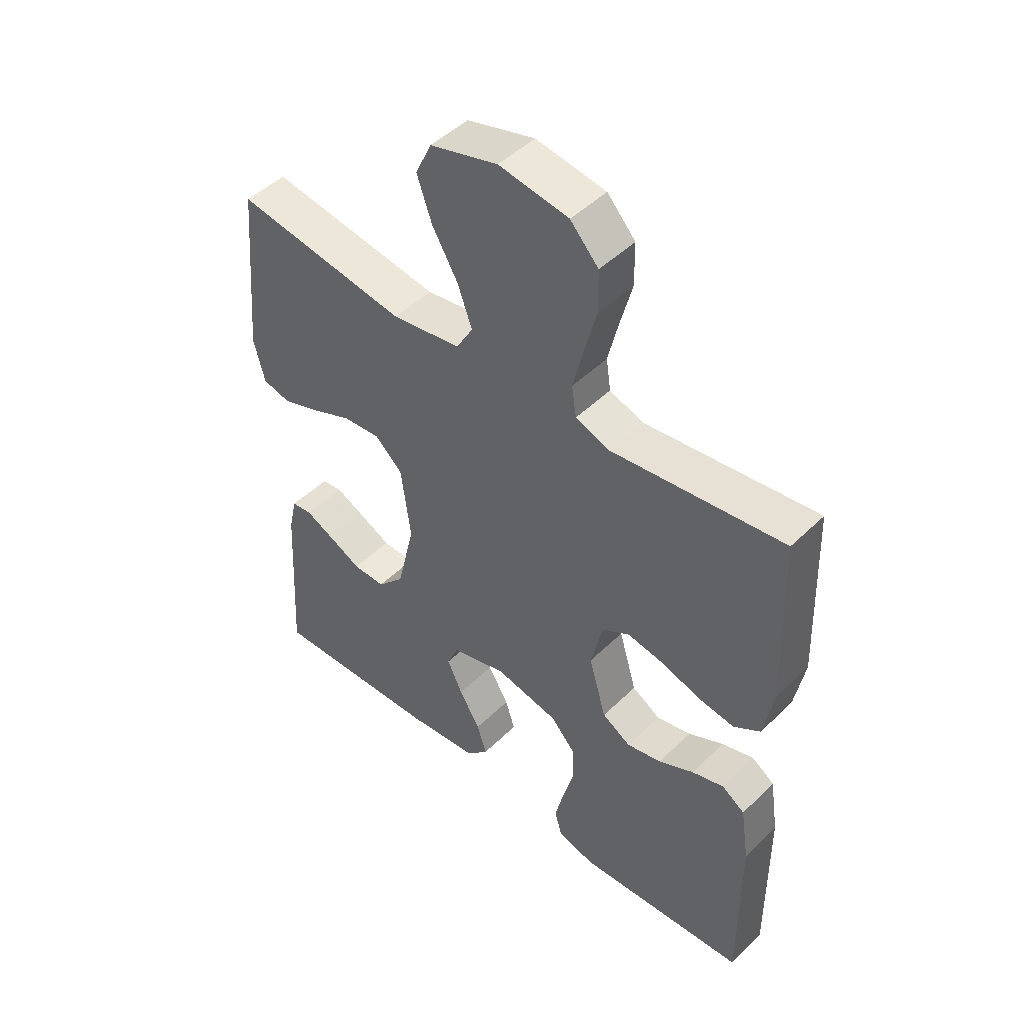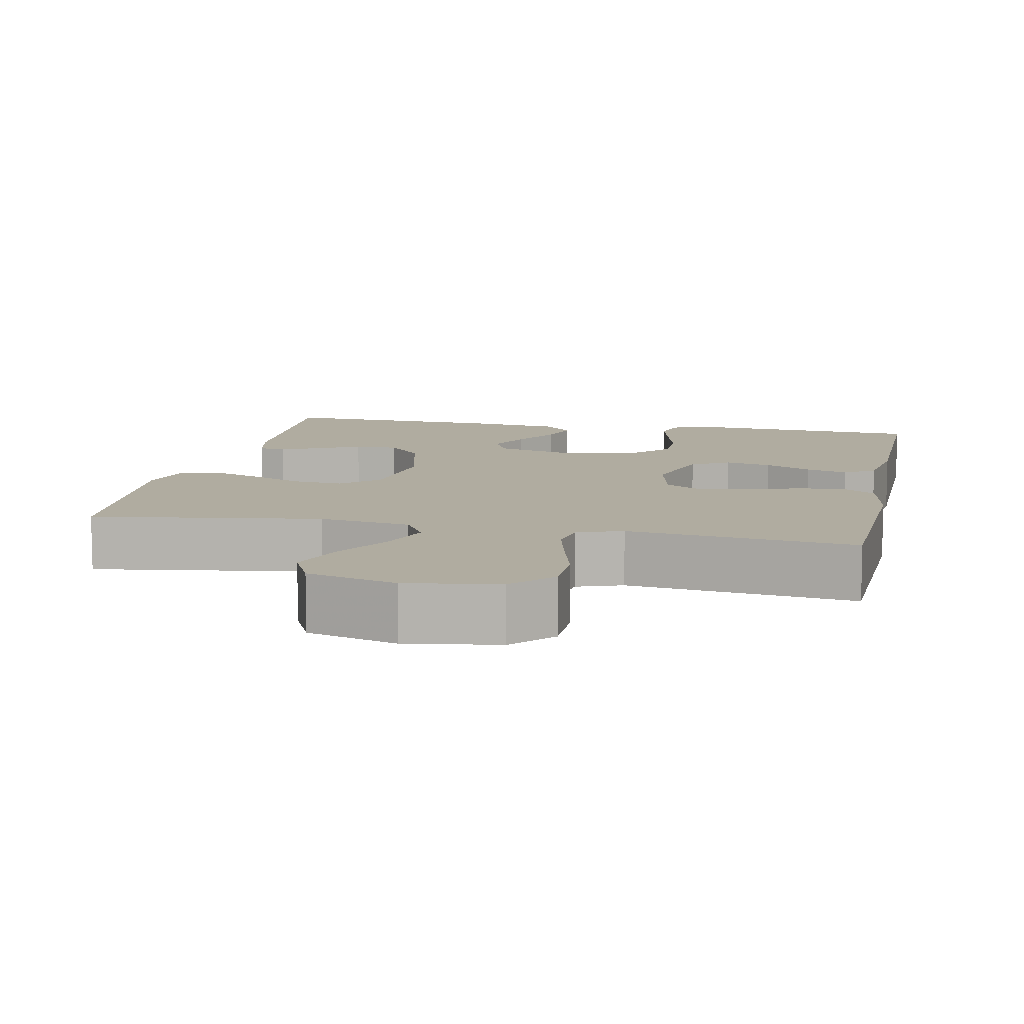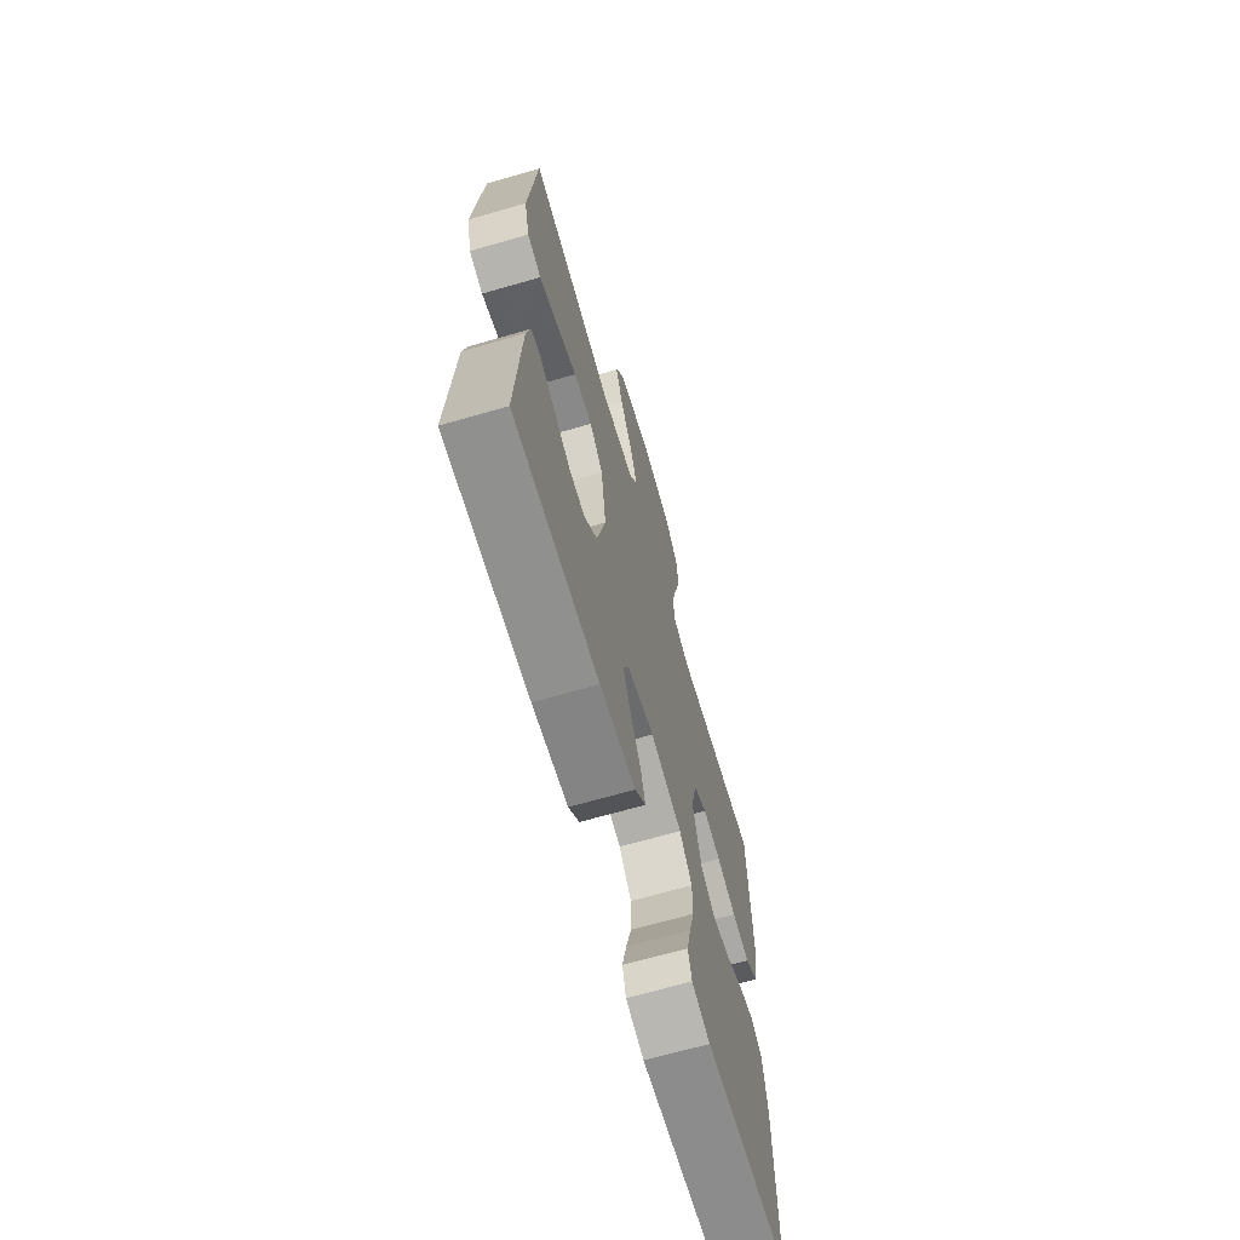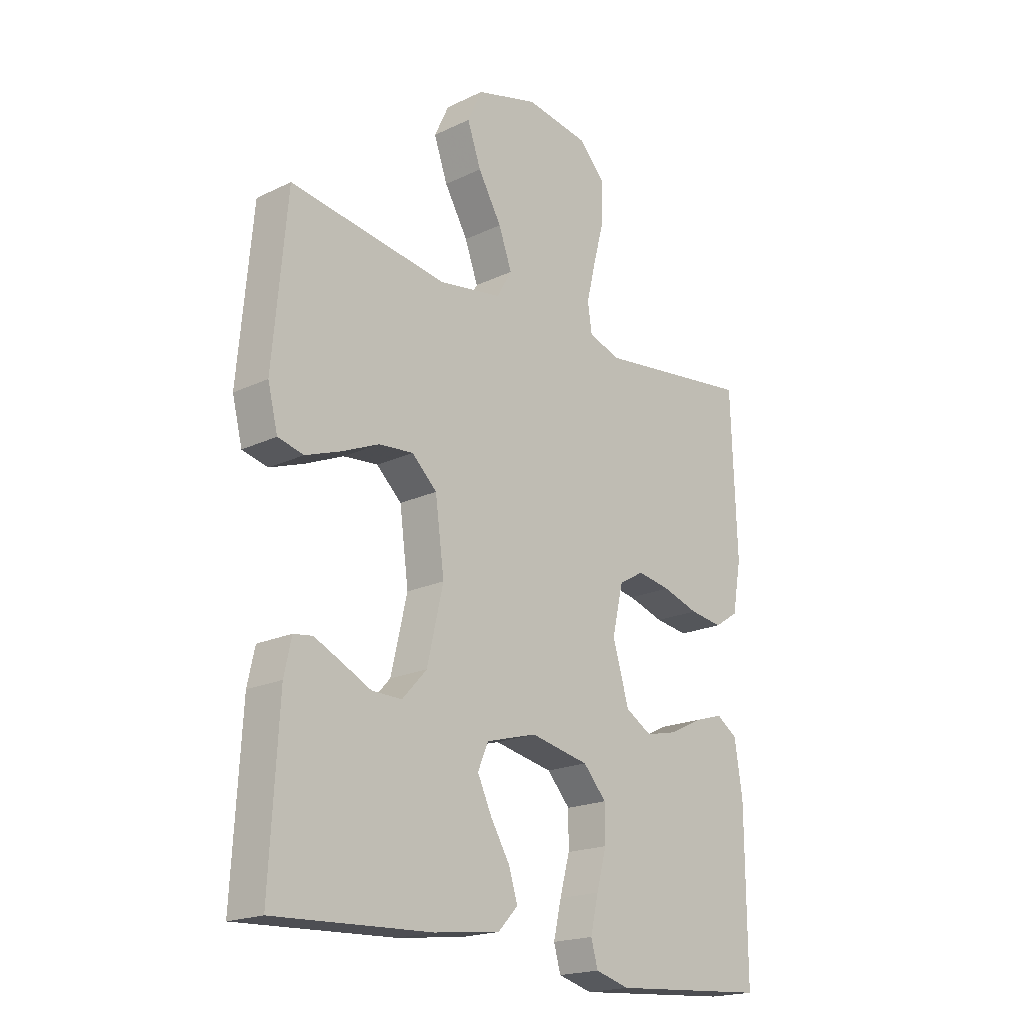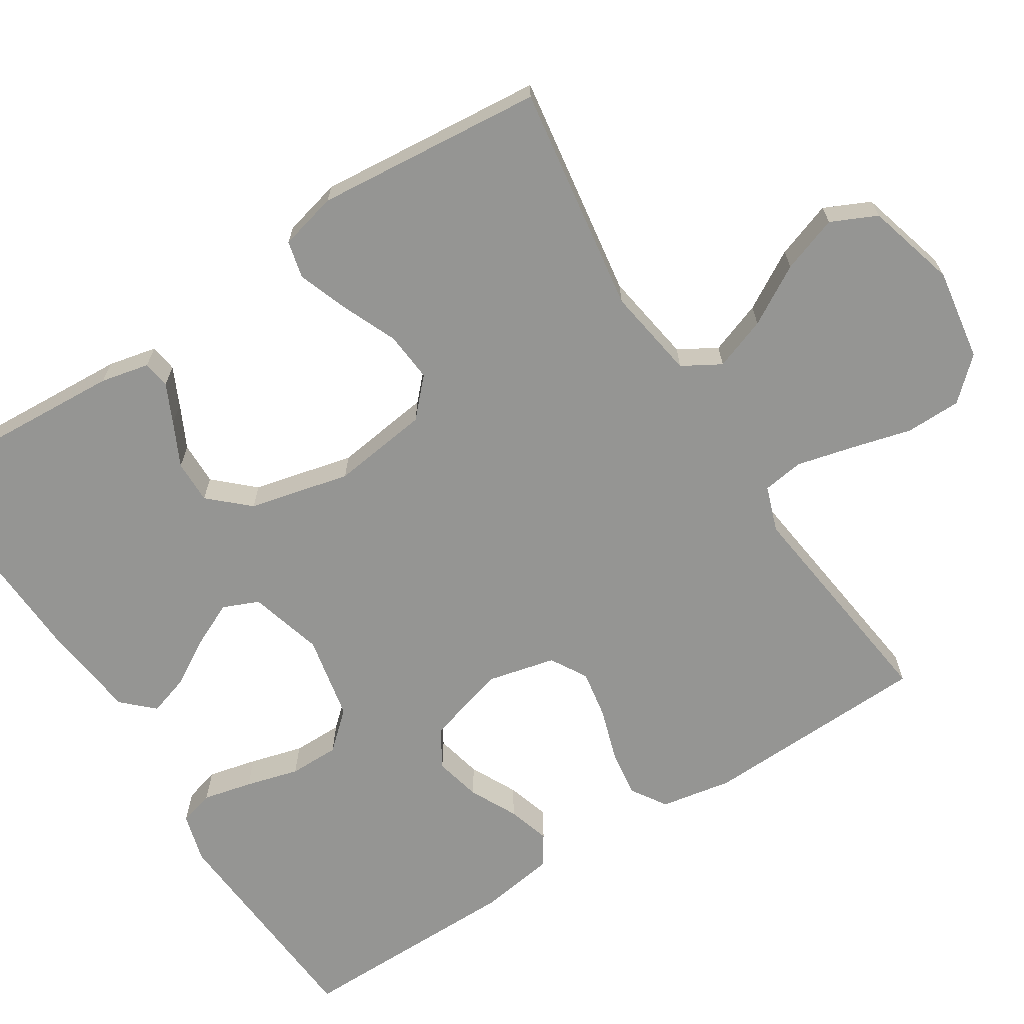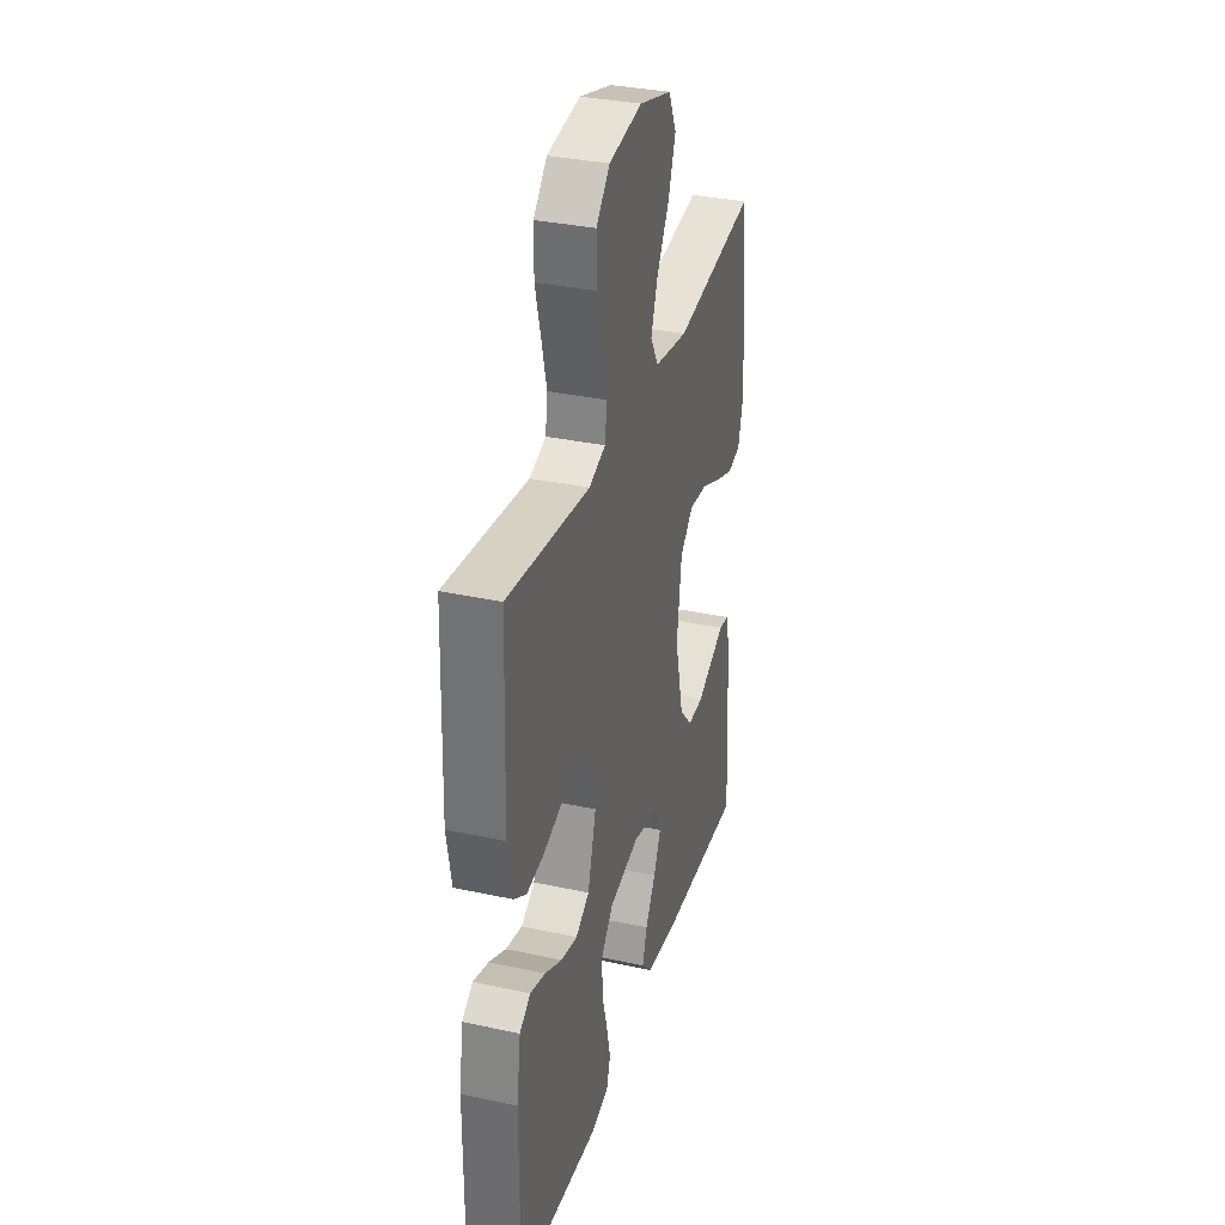
<metadata>
{"format":"obj","ext":"obj","renderer":"f3d","projection":"perspective","resolution":1024,"background":"white","views":[{"elev":47.7,"azim":42.6,"up":"+Z"},{"elev":9.9,"azim":11.6,"up":"+Y"},{"elev":-67.9,"azim":-73.9,"up":"+Z"},{"elev":-19.3,"azim":-48.1,"up":"+Z"},{"elev":-67.3,"azim":-57.5,"up":"+Y"},{"elev":33.5,"azim":106.5,"up":"+Z"}]}
</metadata>
<code>
v -0.5 0.07 0.5
v -0.2 0.07 0.455
v -0.079 0.07 0.474
v -0.05 0.07 0.524
v -0.075 0.07 0.593
v -0.12 0.07 0.67
v -0.146 0.07 0.744
v -0.118 0.07 0.804
v 0 0.07 0.837
v 0.121 0.07 0.818
v 0.17 0.07 0.765
v 0.171 0.07 0.692
v 0.15 0.07 0.612
v 0.132 0.07 0.538
v 0.14 0.07 0.484
v 0.2 0.07 0.463
v 0.5 0.07 0.5
v 0.511 0.07 0.2
v 0.494 0.07 0.106
v 0.448 0.07 0.076
v 0.385 0.07 0.085
v 0.316 0.07 0.107
v 0.252 0.07 0.118
v 0.204 0.07 0.09
v 0.183 0.07 0
v 0.214 0.07 -0.106
v 0.264 0.07 -0.136
v 0.325 0.07 -0.122
v 0.387 0.07 -0.091
v 0.443 0.07 -0.074
v 0.483 0.07 -0.101
v 0.498 0.07 -0.2
v 0.5 0.07 -0.5
v 0.2 0.07 -0.521
v 0.135 0.07 -0.503
v 0.122 0.07 -0.457
v 0.137 0.07 -0.392
v 0.156 0.07 -0.322
v 0.156 0.07 -0.256
v 0.112 0.07 -0.207
v 0 0.07 -0.184
v -0.097 0.07 -0.211
v -0.117 0.07 -0.258
v -0.09 0.07 -0.316
v -0.053 0.07 -0.378
v -0.036 0.07 -0.432
v -0.074 0.07 -0.472
v -0.2 0.07 -0.487
v -0.5 0.07 -0.5
v -0.483 0.07 -0.2
v -0.469 0.07 -0.136
v -0.433 0.07 -0.131
v -0.382 0.07 -0.155
v -0.325 0.07 -0.183
v -0.268 0.07 -0.184
v -0.221 0.07 -0.133
v -0.19 0.07 0
v -0.207 0.07 0.128
v -0.255 0.07 0.173
v -0.321 0.07 0.167
v -0.393 0.07 0.136
v -0.459 0.07 0.112
v -0.508 0.07 0.124
v -0.527 0.07 0.2
v -0.5 0 0.5
v -0.2 0 0.455
v -0.079 0 0.474
v -0.05 0 0.524
v -0.075 0 0.593
v -0.12 0 0.67
v -0.146 0 0.744
v -0.118 0 0.804
v 0 0 0.837
v 0.121 0 0.818
v 0.17 0 0.765
v 0.171 0 0.692
v 0.15 0 0.612
v 0.132 0 0.538
v 0.14 0 0.484
v 0.2 0 0.463
v 0.5 0 0.5
v 0.511 0 0.2
v 0.494 0 0.106
v 0.448 0 0.076
v 0.385 0 0.085
v 0.316 0 0.107
v 0.252 0 0.118
v 0.204 0 0.09
v 0.183 0 0
v 0.214 0 -0.106
v 0.264 0 -0.136
v 0.325 0 -0.122
v 0.387 0 -0.091
v 0.443 0 -0.074
v 0.483 0 -0.101
v 0.498 0 -0.2
v 0.5 0 -0.5
v 0.2 0 -0.521
v 0.135 0 -0.503
v 0.122 0 -0.457
v 0.137 0 -0.392
v 0.156 0 -0.322
v 0.156 0 -0.256
v 0.112 0 -0.207
v 0 0 -0.184
v -0.097 0 -0.211
v -0.117 0 -0.258
v -0.09 0 -0.316
v -0.053 0 -0.378
v -0.036 0 -0.432
v -0.074 0 -0.472
v -0.2 0 -0.487
v -0.5 0 -0.5
v -0.483 0 -0.2
v -0.469 0 -0.136
v -0.433 0 -0.131
v -0.382 0 -0.155
v -0.325 0 -0.183
v -0.268 0 -0.184
v -0.221 0 -0.133
v -0.19 0 0
v -0.207 0 0.128
v -0.255 0 0.173
v -0.321 0 0.167
v -0.393 0 0.136
v -0.459 0 0.112
v -0.508 0 0.124
v -0.527 0 0.2
f 64 1 2
f 63 64 2
f 62 63 2
f 61 62 2
f 60 61 2
f 59 60 2 3
f 58 59 3
f 57 58 3 4
f 56 57 4
f 52 53 54
f 51 52 54
f 50 51 54
f 49 50 54
f 48 49 54
f 47 48 54
f 46 47 54
f 45 46 54
f 44 45 54
f 43 44 54 55
f 42 43 55 56
f 36 37 38
f 35 36 38
f 34 35 38
f 33 34 38
f 32 33 38
f 31 32 38
f 30 31 38
f 29 30 38
f 28 29 38
f 27 28 38 39
f 26 27 39 40
f 20 21 22
f 19 20 22
f 18 19 22
f 17 18 22
f 16 17 22
f 15 16 22 23
f 11 12 13
f 10 11 13
f 9 10 13
f 8 9 13
f 7 8 13
f 6 7 13
f 5 6 13
f 4 5 13 14
f 4 14 15
f 56 4 15
f 42 56 15
f 41 42 15
f 15 23 24
f 15 24 25
f 41 15 25
f 25 26 40 41
f 66 65 128
f 66 128 127
f 66 127 126
f 66 126 125
f 66 125 124
f 67 66 124 123
f 67 123 122
f 68 67 122 121
f 68 121 120
f 118 117 116
f 118 116 115
f 118 115 114
f 118 114 113
f 118 113 112
f 118 112 111
f 118 111 110
f 118 110 109
f 118 109 108
f 119 118 108 107
f 120 119 107 106
f 102 101 100
f 102 100 99
f 102 99 98
f 102 98 97
f 102 97 96
f 102 96 95
f 102 95 94
f 102 94 93
f 102 93 92
f 103 102 92 91
f 104 103 91 90
f 86 85 84
f 86 84 83
f 86 83 82
f 86 82 81
f 86 81 80
f 87 86 80 79
f 77 76 75
f 77 75 74
f 77 74 73
f 77 73 72
f 77 72 71
f 77 71 70
f 77 70 69
f 78 77 69 68
f 79 78 68
f 79 68 120
f 79 120 106
f 79 106 105
f 88 87 79
f 89 88 79
f 89 79 105
f 105 104 90 89
f 1 65 66 2
f 2 66 67 3
f 3 67 68 4
f 4 68 69 5
f 5 69 70 6
f 6 70 71 7
f 7 71 72 8
f 8 72 73 9
f 9 73 74 10
f 10 74 75 11
f 11 75 76 12
f 12 76 77 13
f 13 77 78 14
f 14 78 79 15
f 15 79 80 16
f 16 80 81 17
f 17 81 82 18
f 18 82 83 19
f 19 83 84 20
f 20 84 85 21
f 21 85 86 22
f 22 86 87 23
f 23 87 88 24
f 24 88 89 25
f 25 89 90 26
f 26 90 91 27
f 27 91 92 28
f 28 92 93 29
f 29 93 94 30
f 30 94 95 31
f 31 95 96 32
f 32 96 97 33
f 33 97 98 34
f 34 98 99 35
f 35 99 100 36
f 36 100 101 37
f 37 101 102 38
f 38 102 103 39
f 39 103 104 40
f 40 104 105 41
f 41 105 106 42
f 42 106 107 43
f 43 107 108 44
f 44 108 109 45
f 45 109 110 46
f 46 110 111 47
f 47 111 112 48
f 48 112 113 49
f 49 113 114 50
f 50 114 115 51
f 51 115 116 52
f 52 116 117 53
f 53 117 118 54
f 54 118 119 55
f 55 119 120 56
f 56 120 121 57
f 57 121 122 58
f 58 122 123 59
f 59 123 124 60
f 60 124 125 61
f 61 125 126 62
f 62 126 127 63
f 63 127 128 64
f 64 128 65 1

</code>
